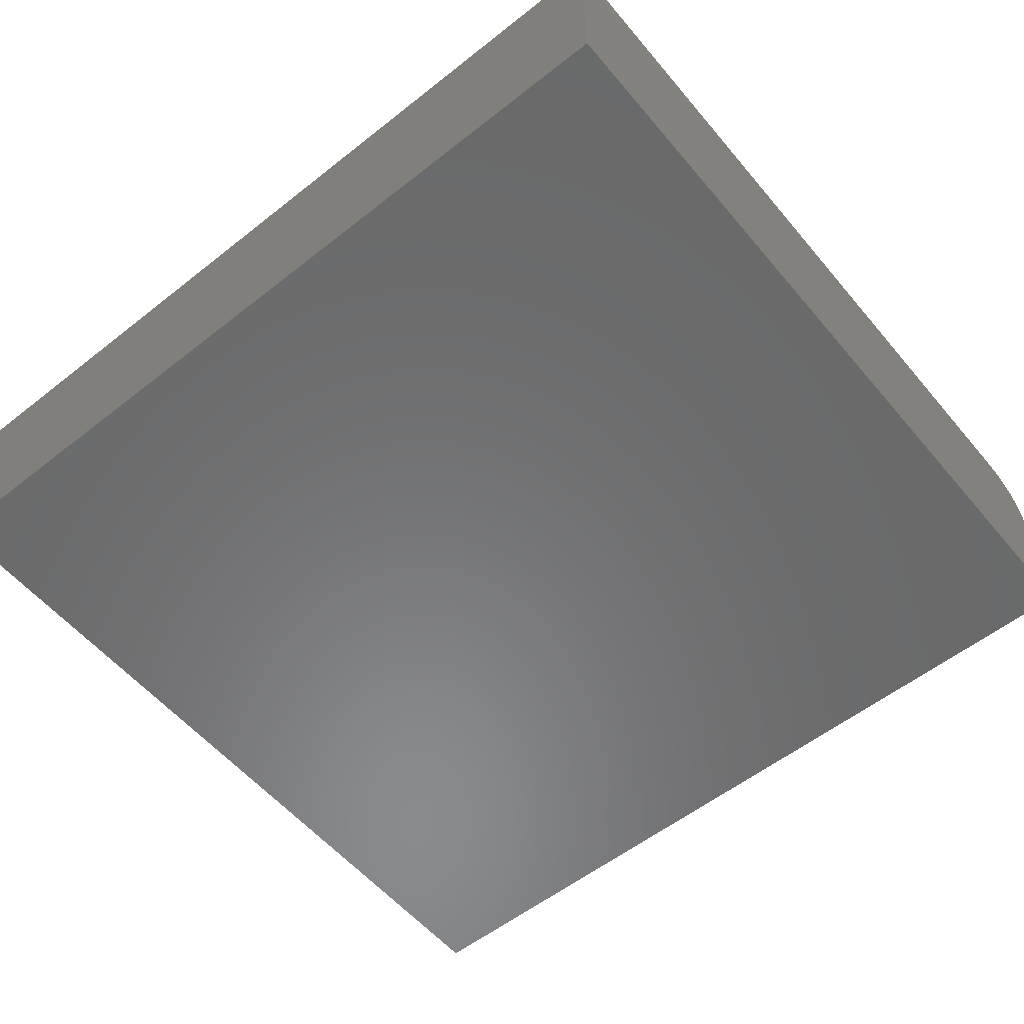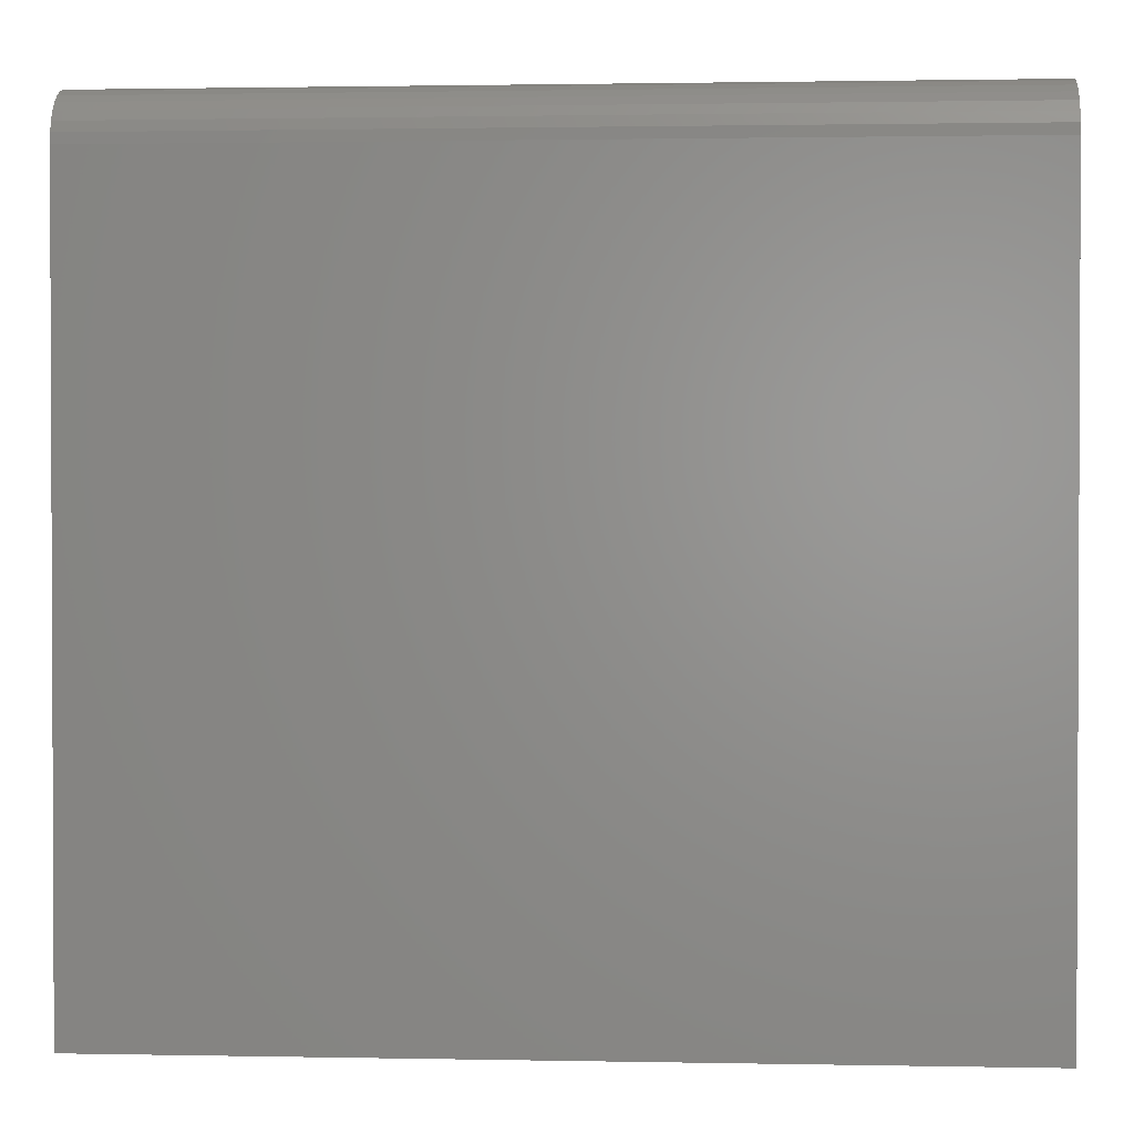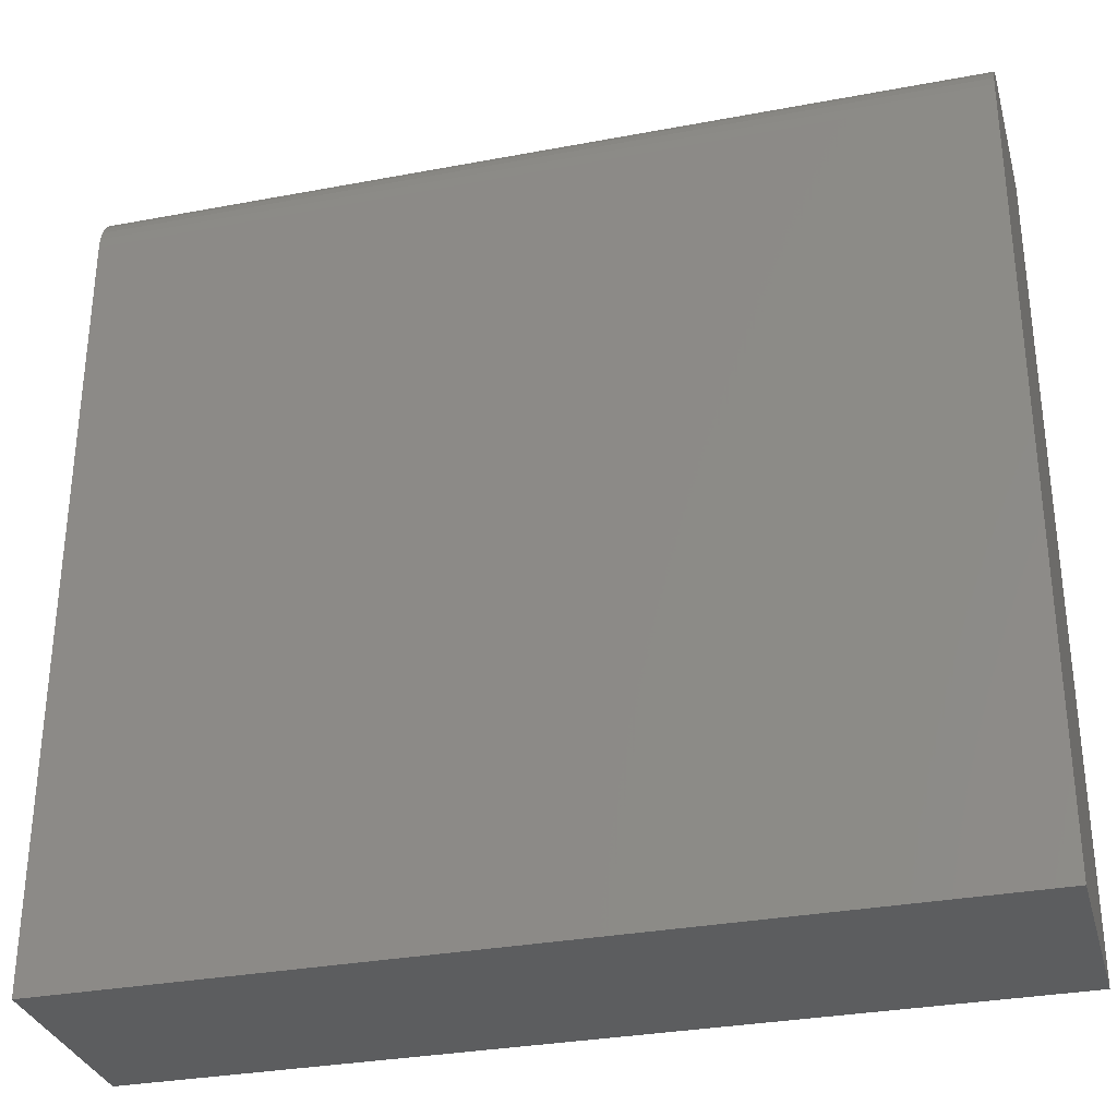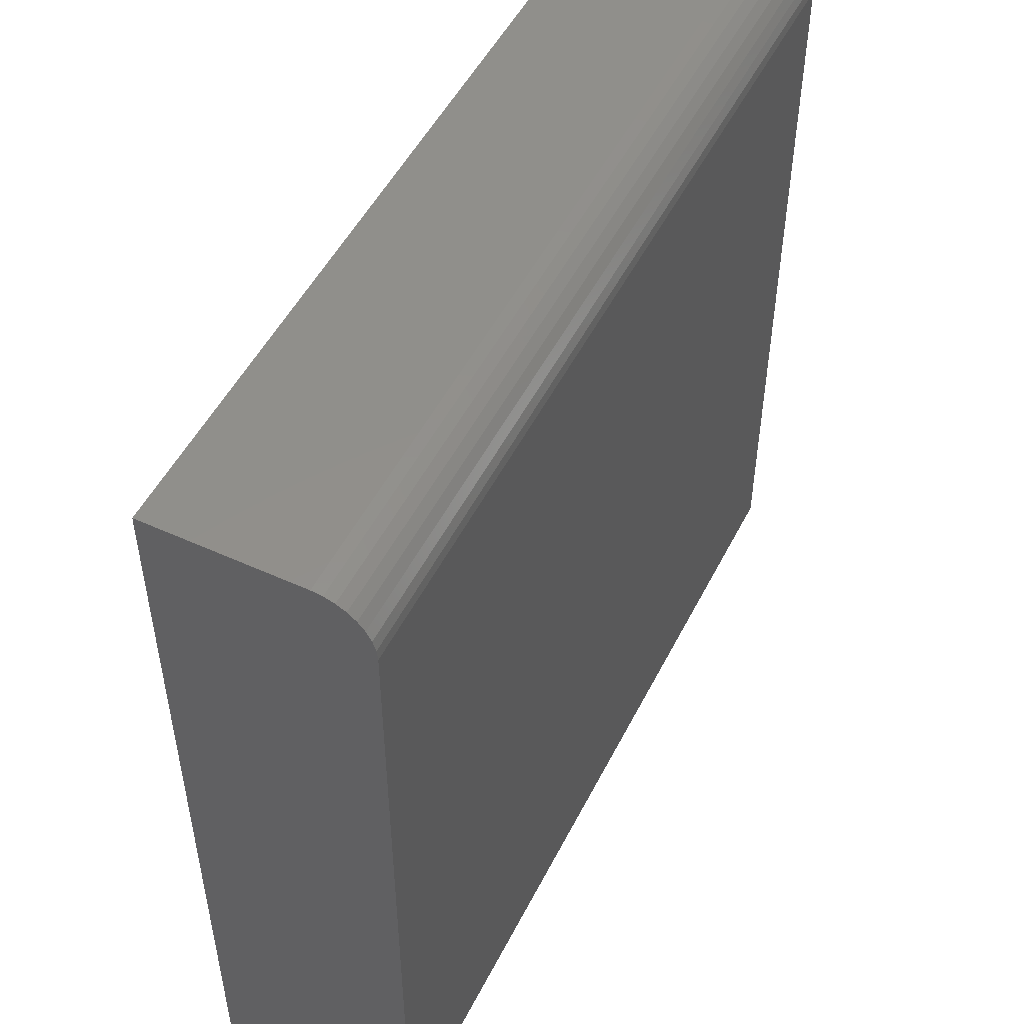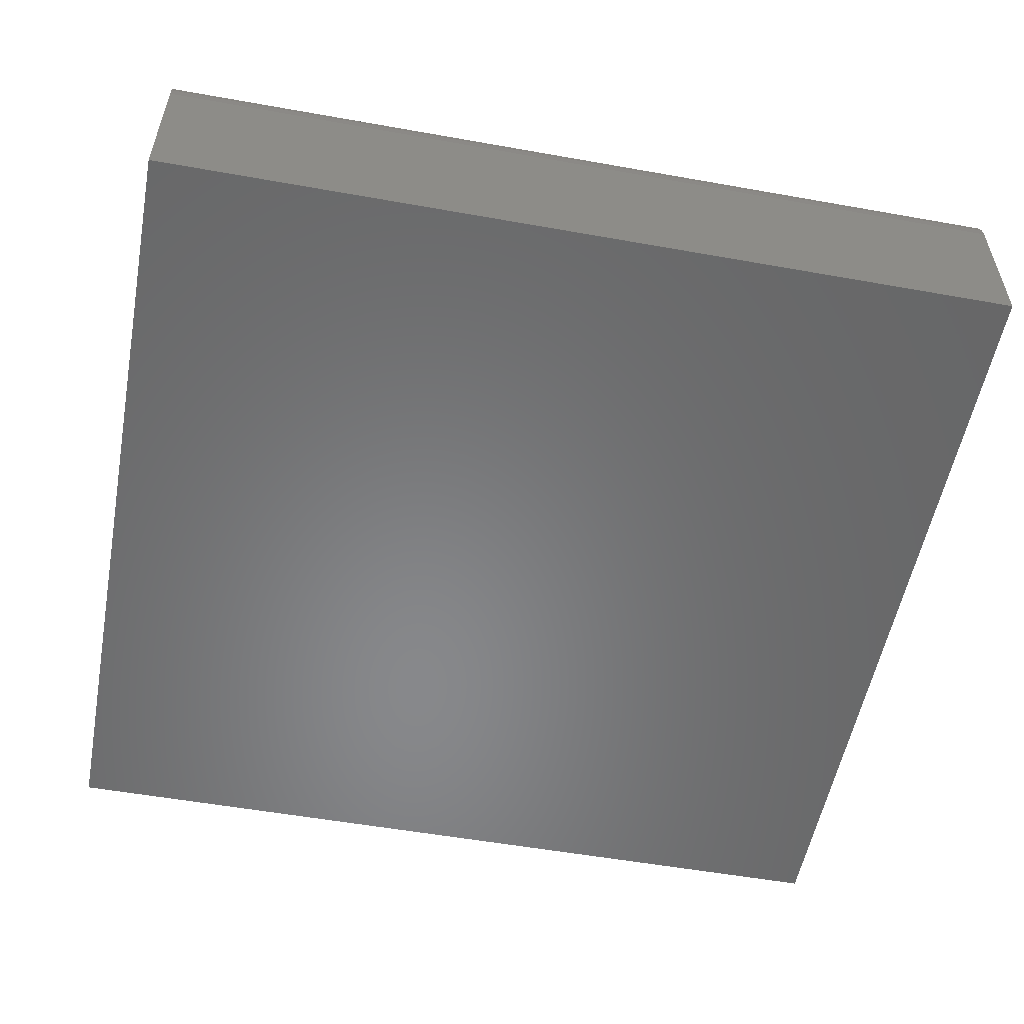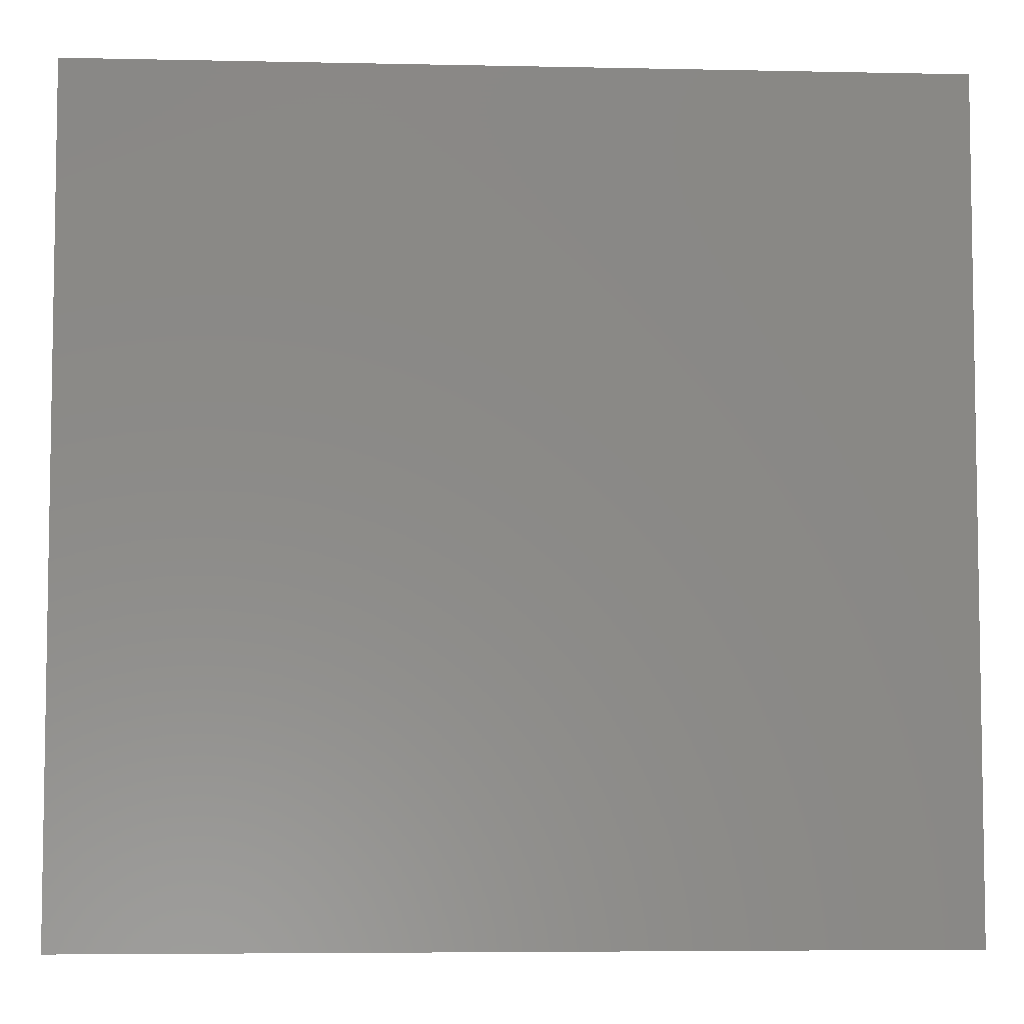
<metadata>
{"format":"stl","ext":"stl","renderer":"f3d","projection":"perspective","resolution":1024,"background":"white","views":[{"elev":-56.4,"azim":-140.5,"up":"+Y"},{"elev":1.4,"azim":-176.0,"up":"+Z"},{"elev":-31.6,"azim":-165.1,"up":"+Z"},{"elev":51.0,"azim":116.4,"up":"+Z"},{"elev":-54.6,"azim":-10.7,"up":"+Y"},{"elev":-5.7,"azim":-3.7,"up":"+Z"}]}
</metadata>
<code>
# stl→obj: 24 verts, 44 faces
v -0.75 0 -0.7188
v -0.75 1.491e-16 0.6243
v 0.75 1.665e-16 -0.7188
v 0.75 3.156e-16 0.6243
v -0.75 -0.09375 0.7181
v -0.75 -0.07546 0.7163
v -0.75 -0.3594 0.7181
v -0.75 -0.3594 -0.7188
v -0.75 -0.05787 0.711
v -0.75 -0.04167 0.7023
v -0.75 -0.02746 0.6906
v -0.75 -0.0158 0.6764
v -0.75 -0.007136 0.6602
v -0.75 -0.001801 0.6426
v 0.75 -0.3594 0.7181
v 0.75 -0.09375 0.7181
v 0.75 -0.3594 -0.7188
v 0.75 -0.001801 0.6426
v 0.75 -0.007136 0.6602
v 0.75 -0.0158 0.6764
v 0.75 -0.02746 0.6906
v 0.75 -0.04167 0.7023
v 0.75 -0.05787 0.711
v 0.75 -0.07546 0.7163
f 1 2 3
f 3 2 4
f 5 6 7
f 2 1 8
f 2 8 7
f 2 7 6
f 2 6 9
f 2 9 10
f 2 10 11
f 2 11 12
f 2 12 13
f 2 13 14
f 15 16 7
f 7 16 5
f 15 17 3
f 15 3 4
f 15 4 18
f 15 18 19
f 15 19 20
f 15 20 21
f 15 21 22
f 15 22 23
f 15 23 24
f 15 24 16
f 4 2 18
f 18 2 14
f 18 14 19
f 19 14 13
f 19 13 20
f 20 13 12
f 20 12 21
f 21 12 11
f 21 11 22
f 22 11 10
f 22 10 23
f 23 10 9
f 23 9 24
f 24 9 6
f 24 6 16
f 16 6 5
f 8 17 7
f 7 17 15
f 8 1 17
f 17 1 3

</code>
